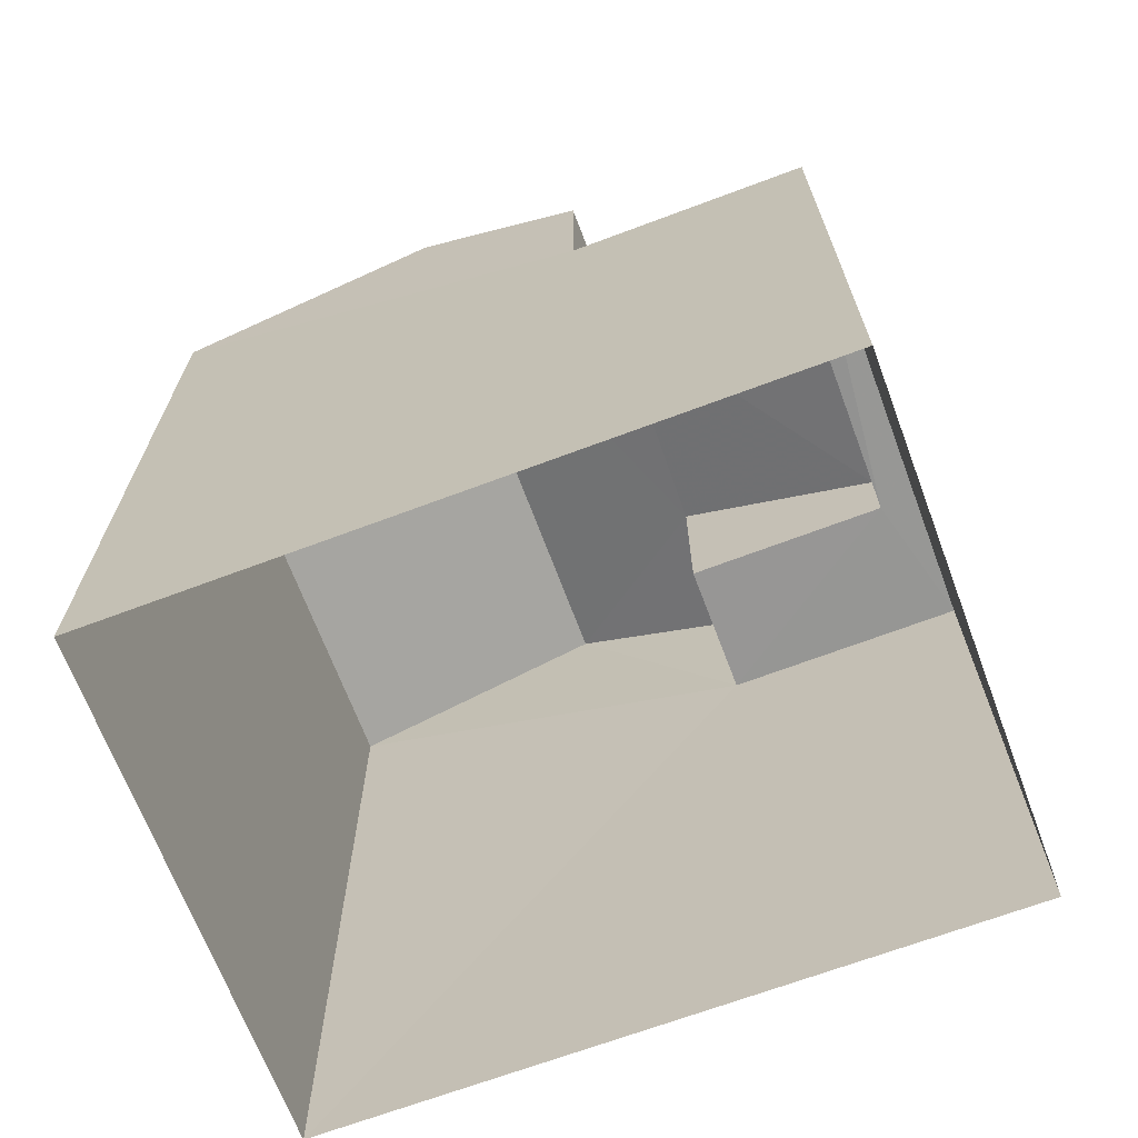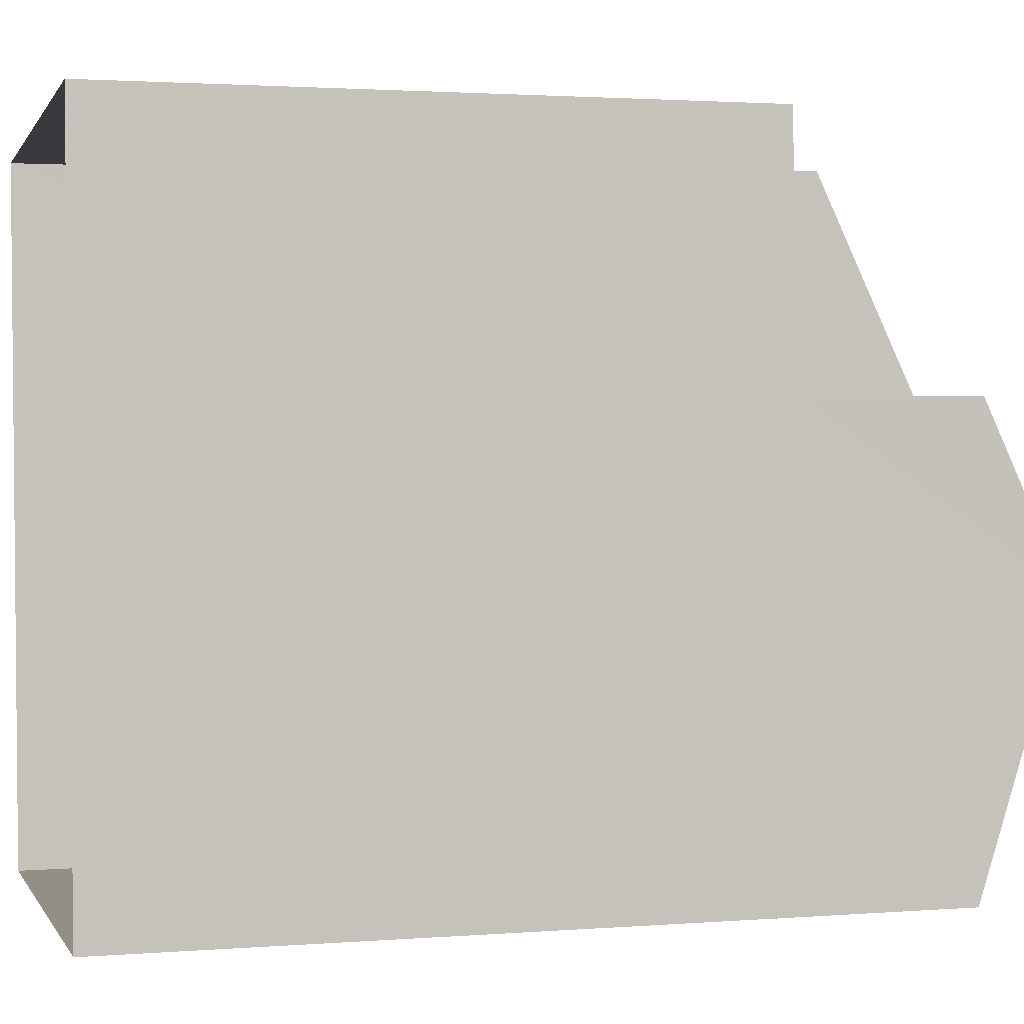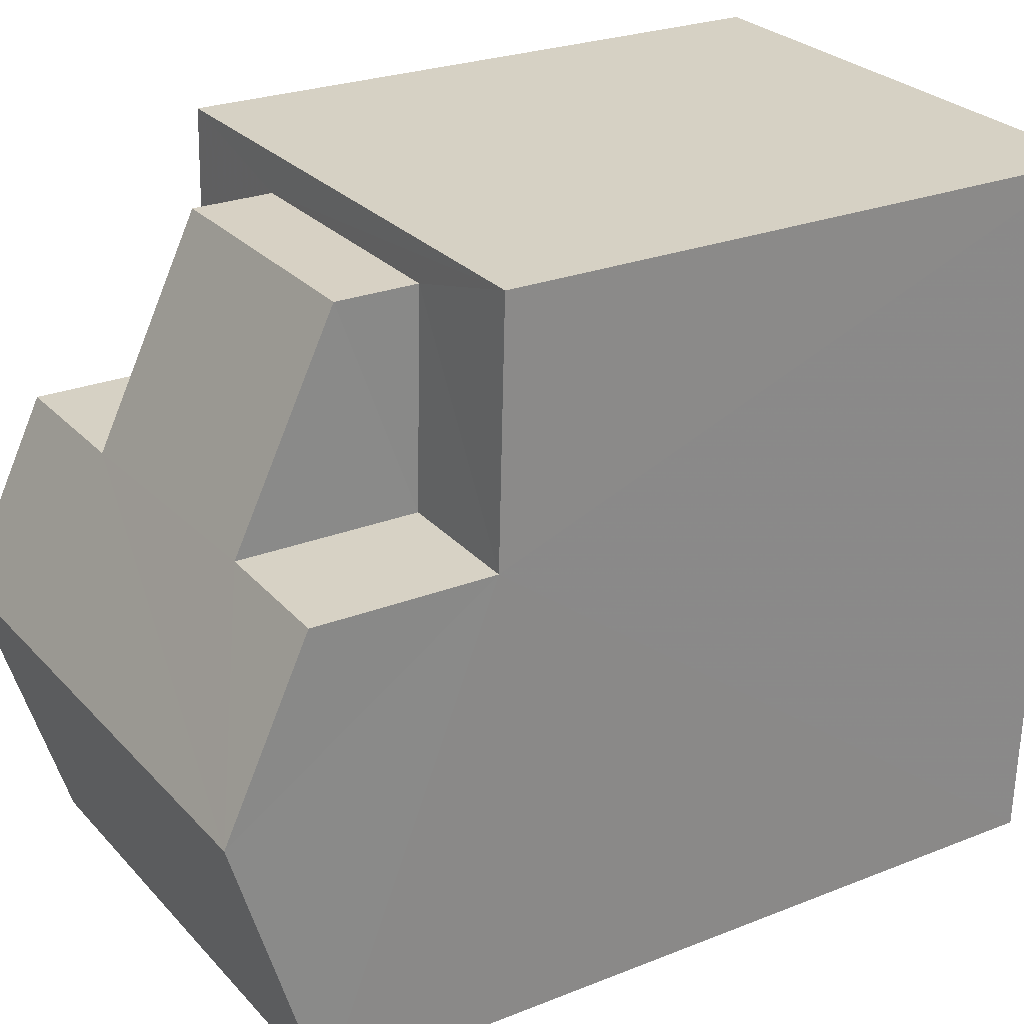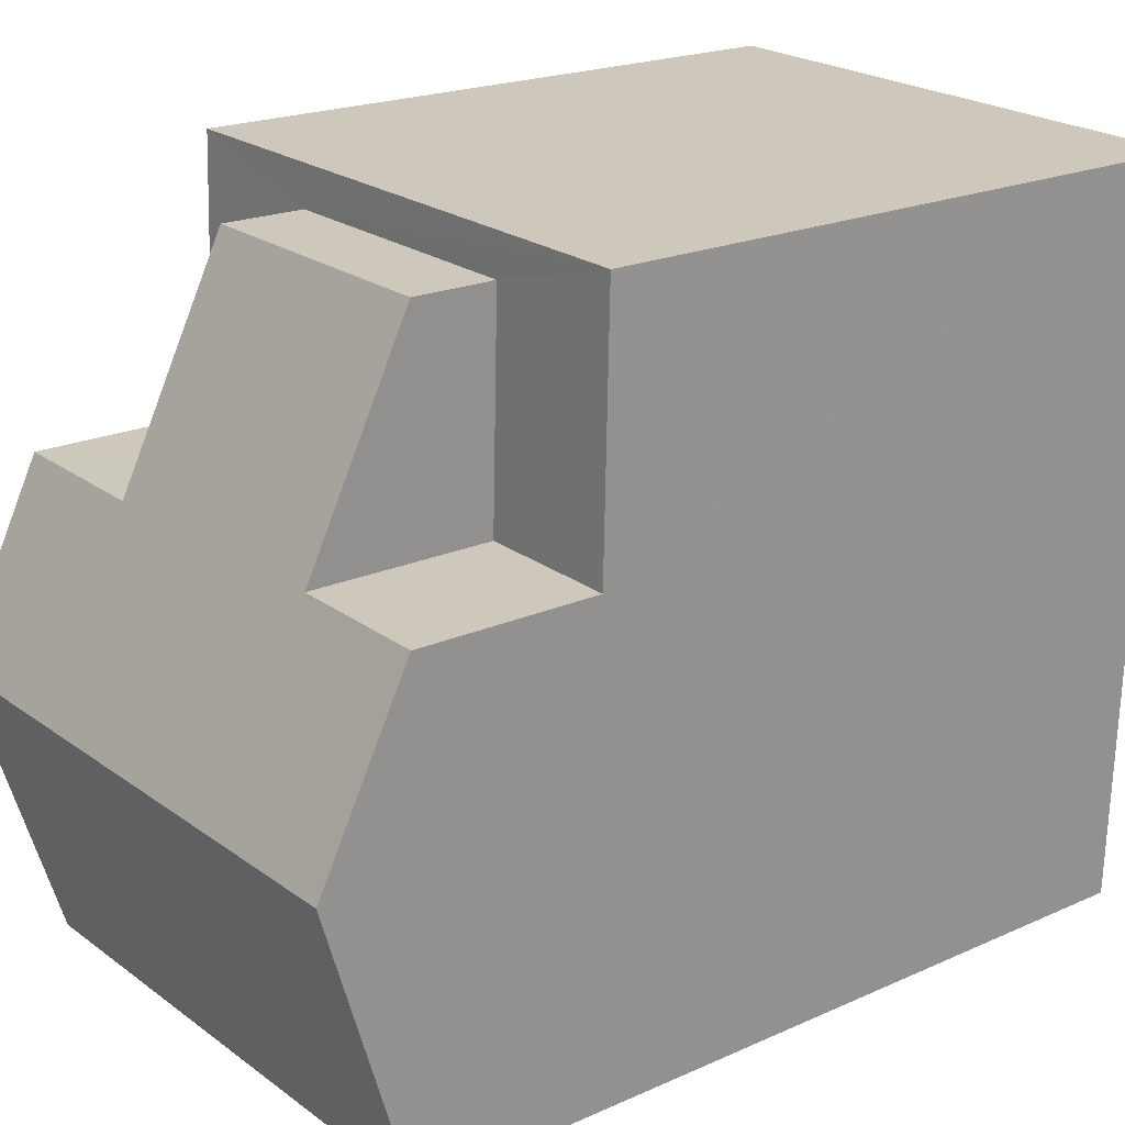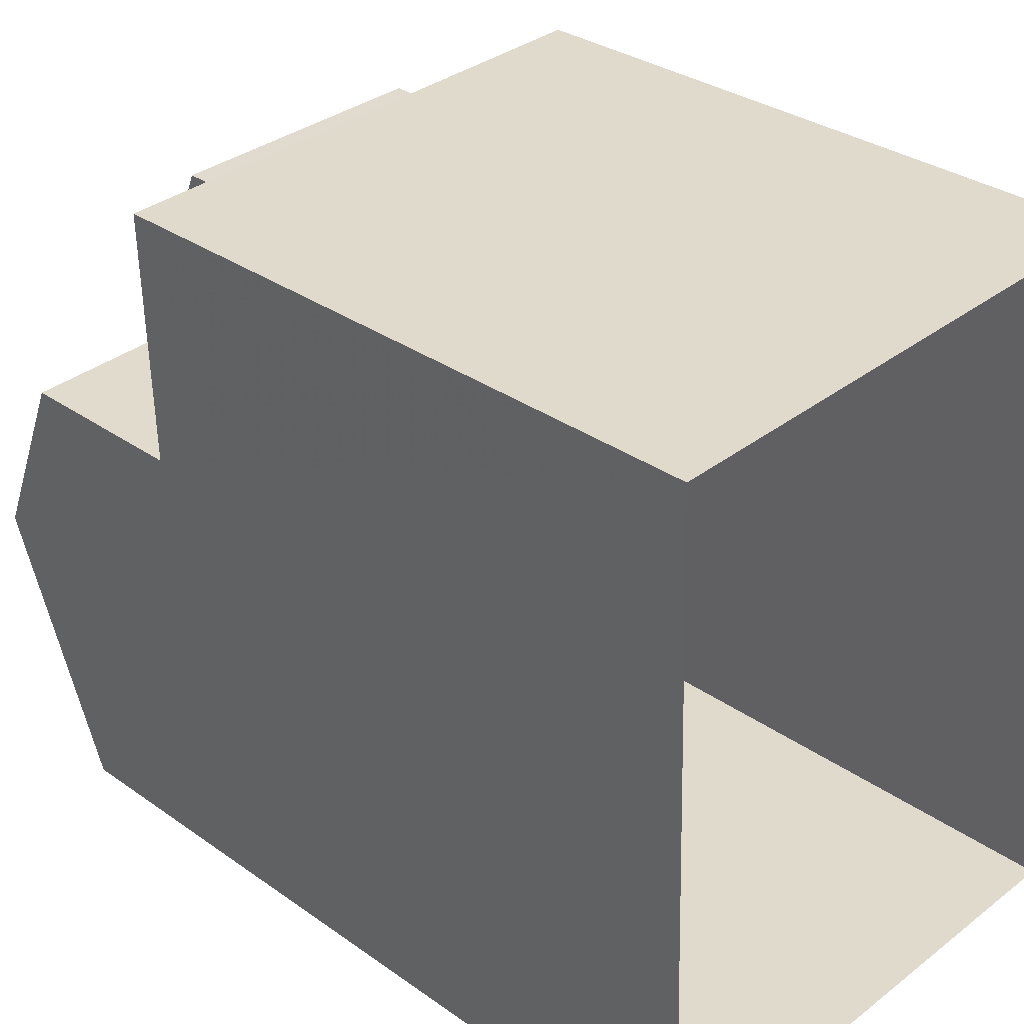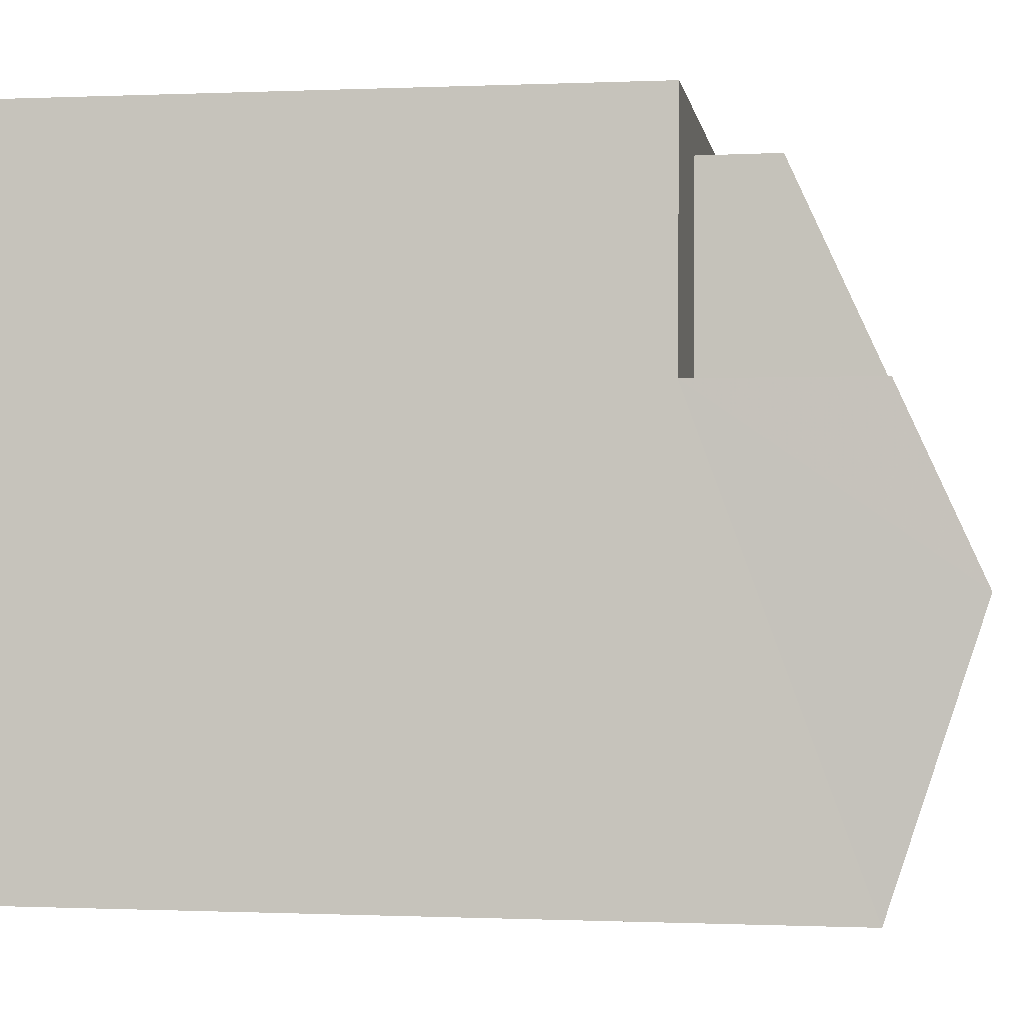
<metadata>
{"format":"obj","ext":"obj","renderer":"f3d","projection":"perspective","resolution":1024,"background":"white","views":[{"elev":-67.9,"azim":108.6,"up":"+Z"},{"elev":2.0,"azim":-105.6,"up":"+Y"},{"elev":25.0,"azim":57.1,"up":"+Y"},{"elev":20.3,"azim":50.6,"up":"+Y"},{"elev":32.2,"azim":134.5,"up":"+Y"},{"elev":-0.5,"azim":-80.6,"up":"+Y"}]}
</metadata>
<code>
v -3.73e+05 -1.039e+05 29.57
v -3.73e+05 -1.039e+05 29.57
v -3.73e+05 -1.039e+05 29.57
v -3.73e+05 -1.039e+05 29.57
v -3.73e+05 -1.039e+05 39.79
v -3.73e+05 -1.039e+05 38.77
v -3.73e+05 -1.039e+05 39.8
v -3.73e+05 -1.039e+05 38.76
v -3.73e+05 -1.039e+05 38.86
v -3.73e+05 -1.039e+05 38.87
v -3.73e+05 -1.039e+05 37.73
v -3.73e+05 -1.039e+05 38.85
v -3.73e+05 -1.039e+05 37.73
v -3.73e+05 -1.039e+05 38.85
v -3.73e+05 -1.039e+05 36.81
v -3.73e+05 -1.039e+05 36.81
v -3.73e+05 -1.039e+05 36.81
v -3.73e+05 -1.039e+05 36.81
v -3.73e+05 -1.039e+05 36.81
v -3.73e+05 -1.039e+05 36.81
v -3.73e+05 -1.039e+05 36.81
v -3.73e+05 -1.039e+05 36.81
f 1 2 3
f 4 1 3
f 5 6 7
f 5 8 6
f 9 5 10
f 11 10 12
f 13 11 12
f 10 5 7
f 12 7 14
f 12 10 7
f 15 16 17
f 15 18 19
f 17 16 20
f 19 21 22
f 19 18 21
f 16 15 19
f 20 13 12
f 20 16 13
f 22 9 10
f 22 21 9
f 8 3 2
f 6 8 2
f 15 1 4
f 18 15 4
f 16 11 13
f 16 19 11
f 7 6 17
f 14 7 17
f 6 2 17
f 17 2 1
f 17 1 15
f 17 12 14
f 17 20 12
f 22 10 11
f 19 22 11
f 8 5 21
f 8 21 3
f 5 9 21
f 3 21 4
f 4 21 18

</code>
